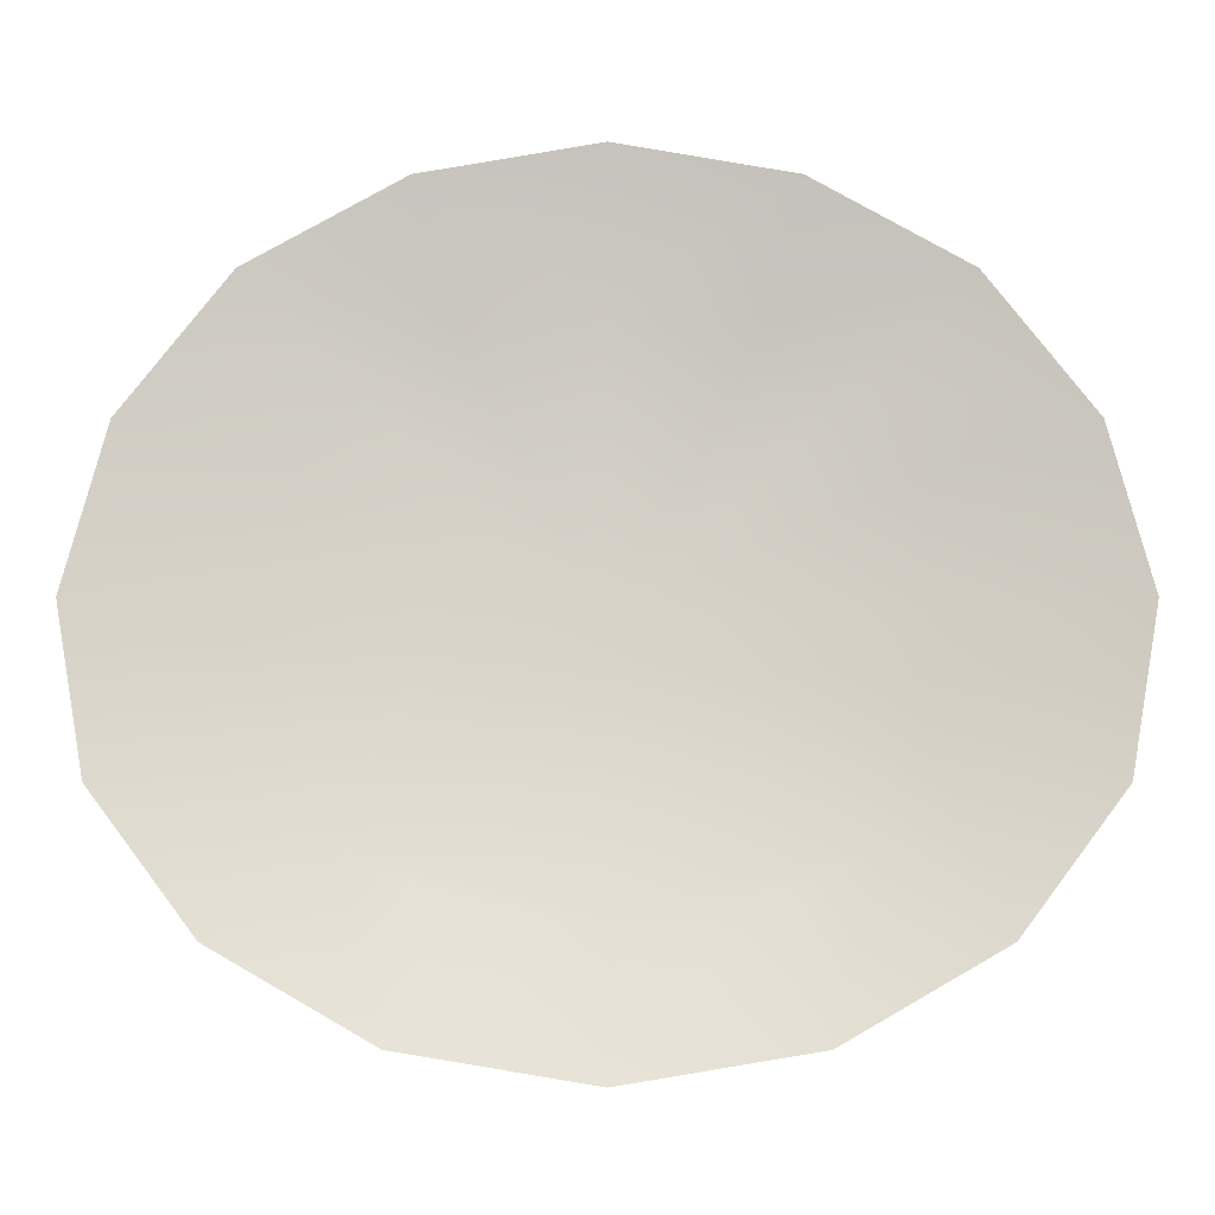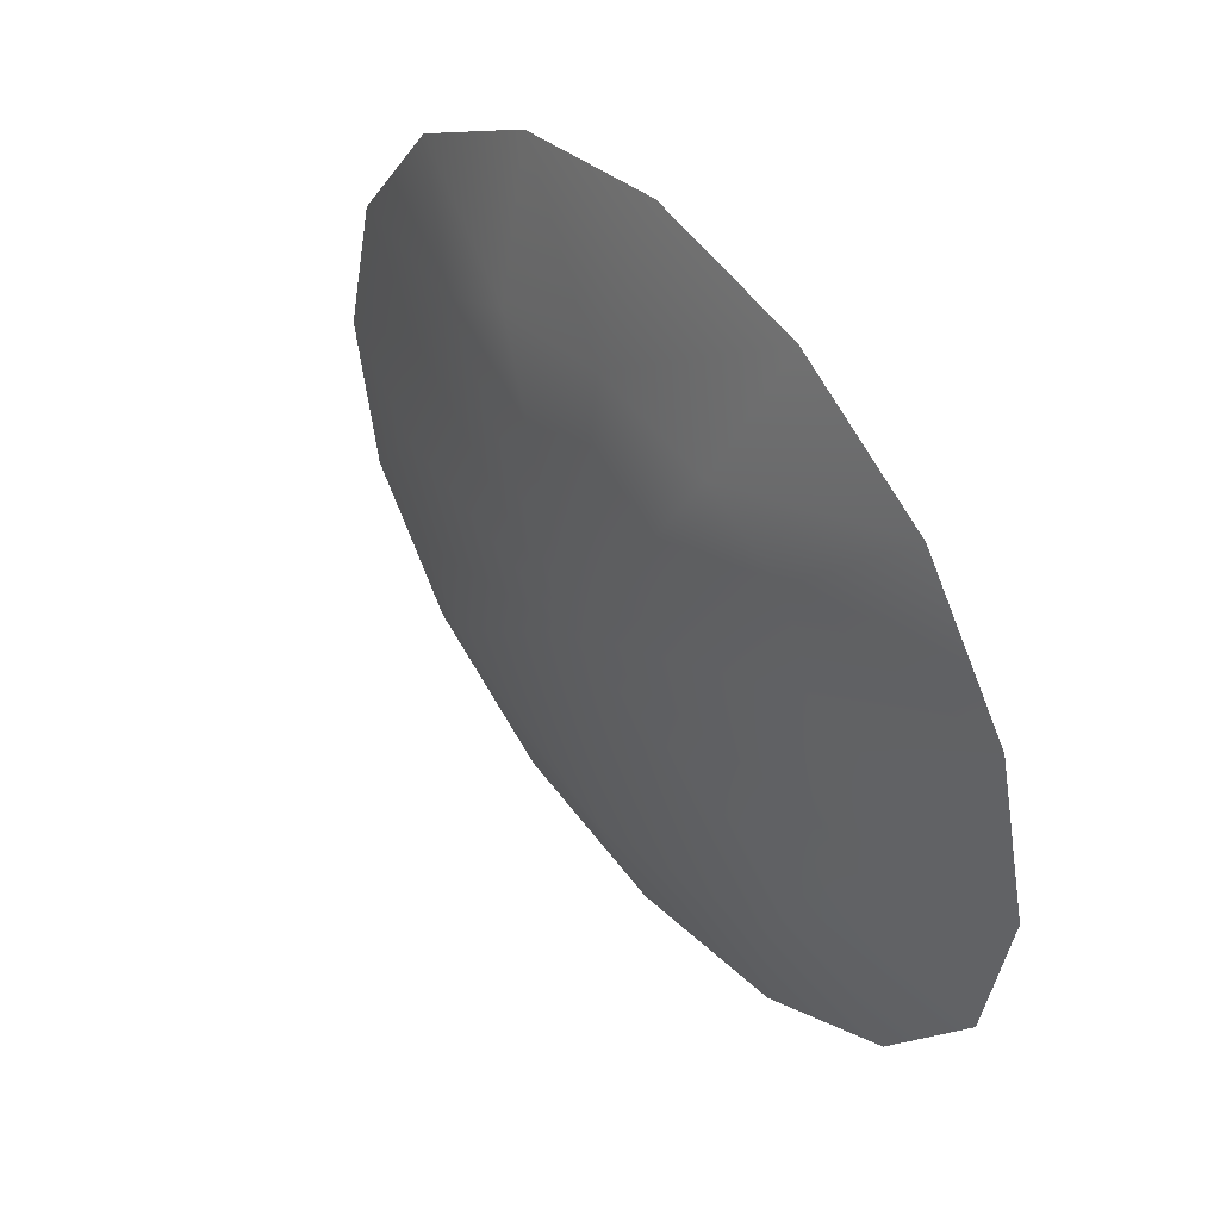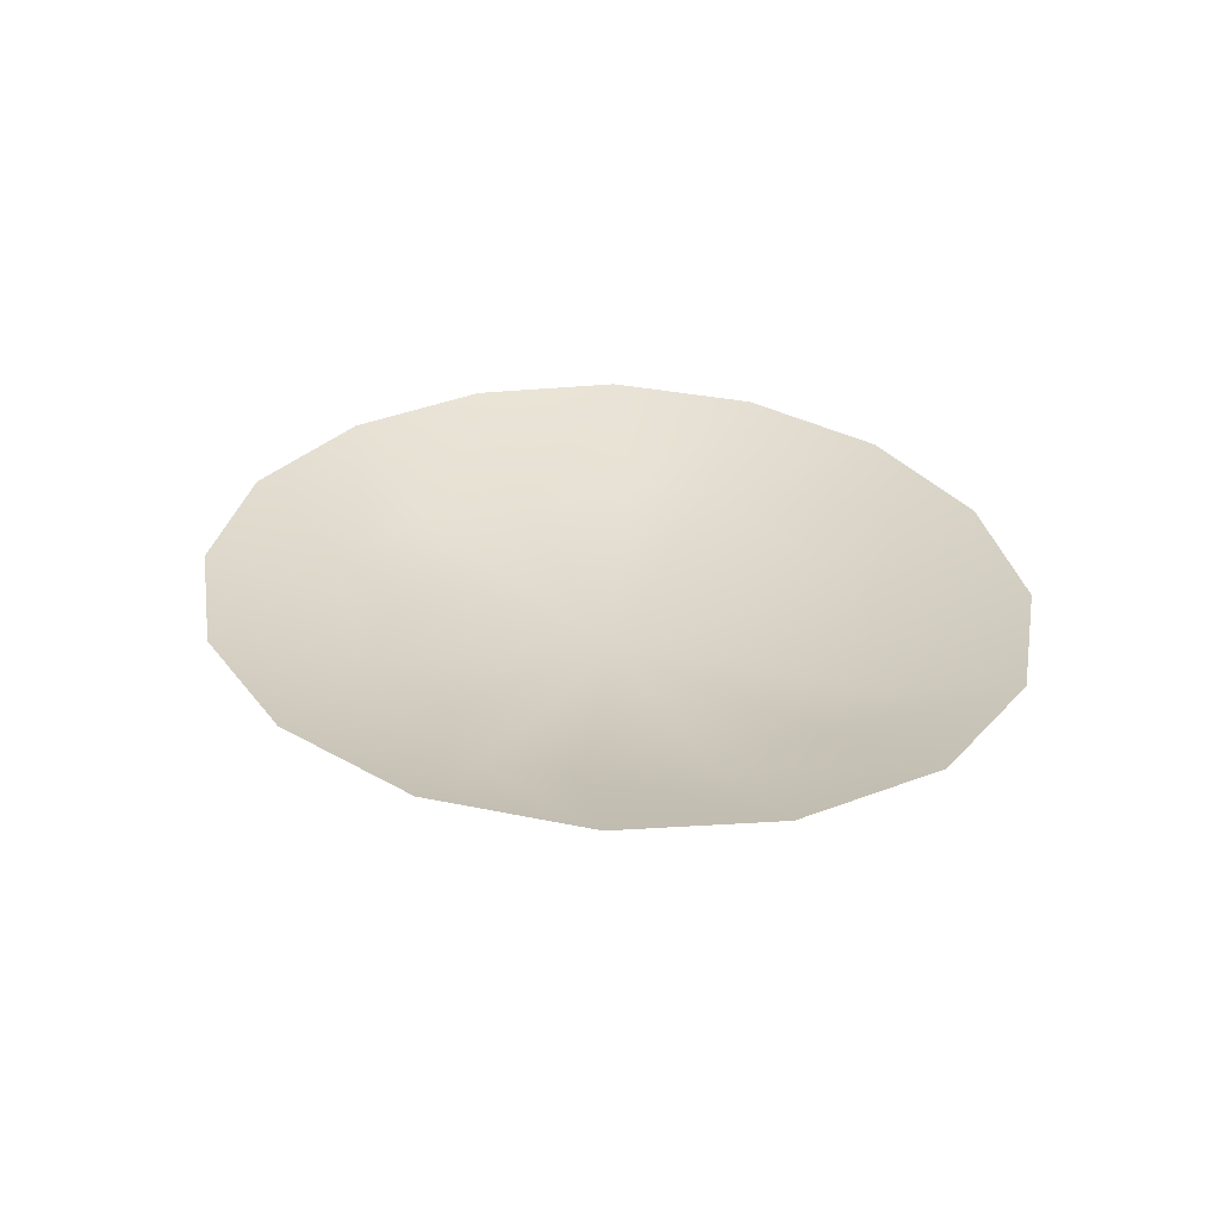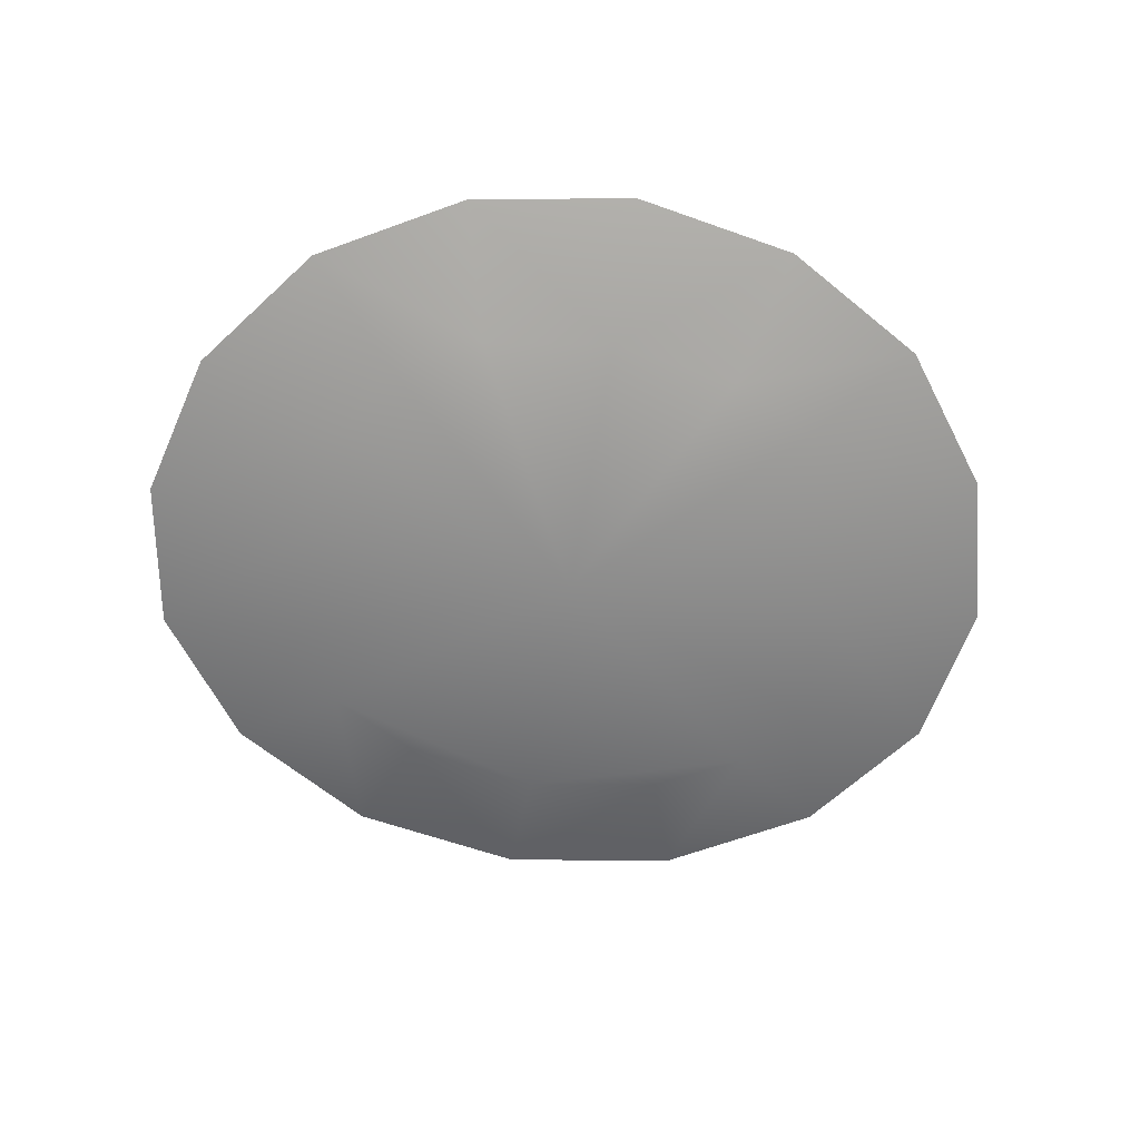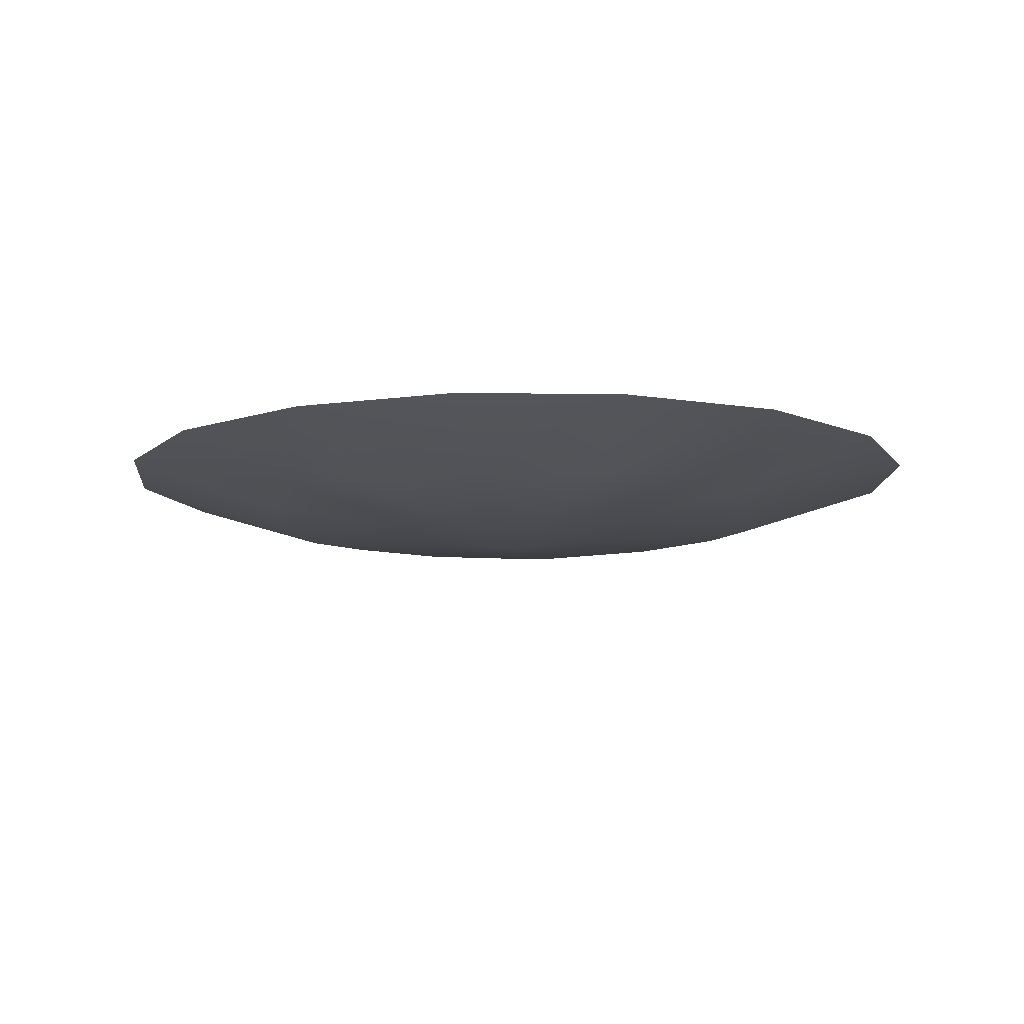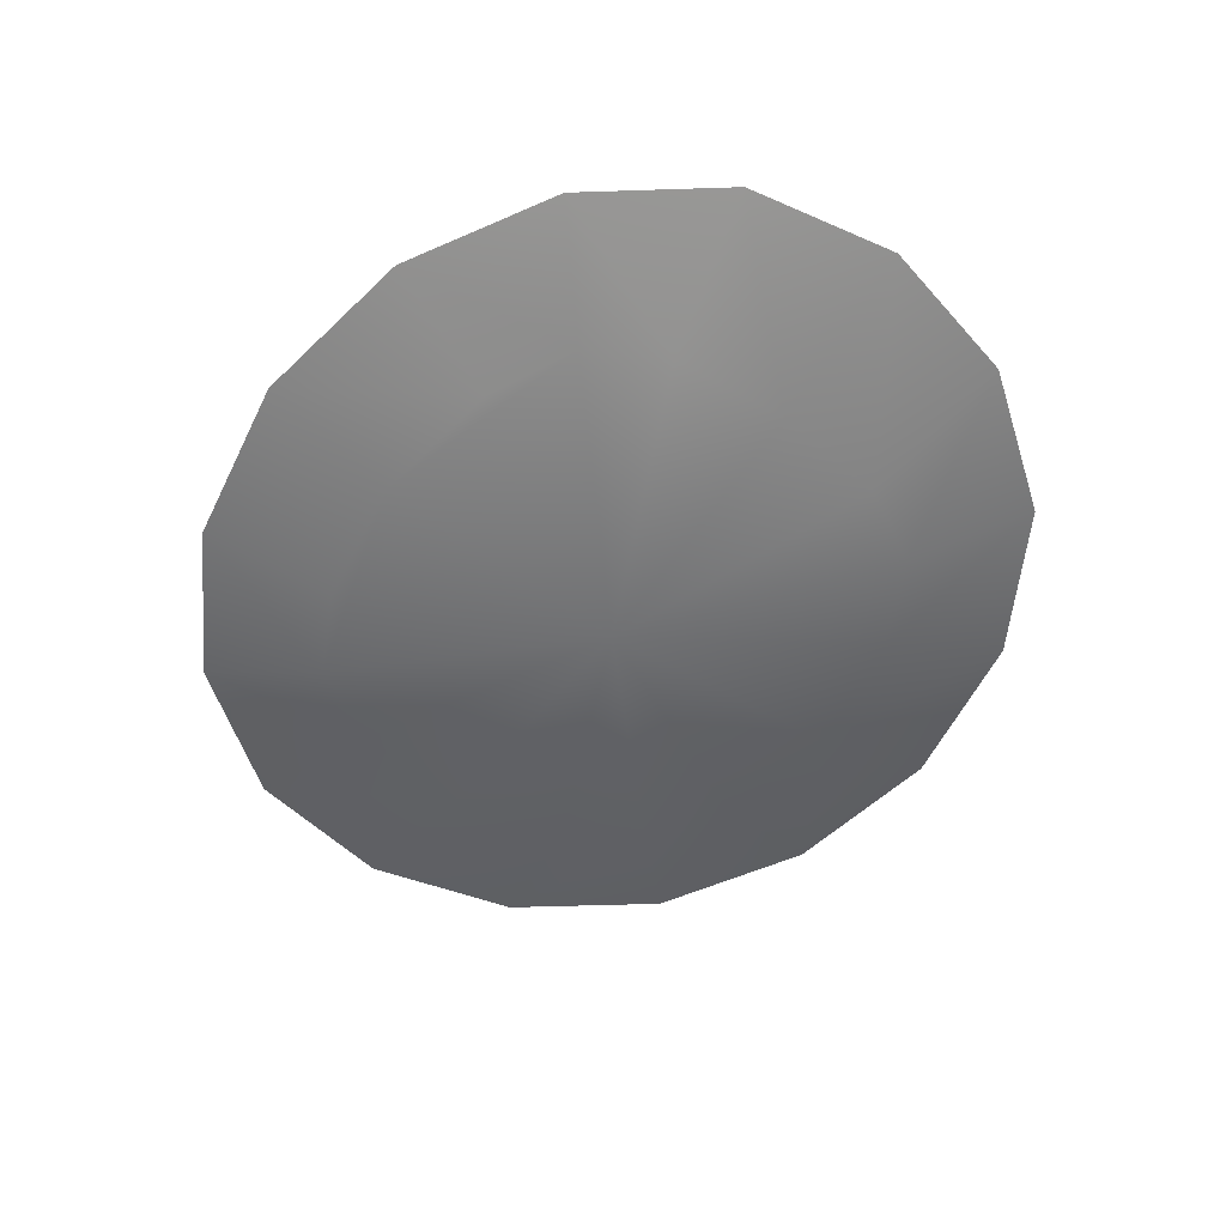
<metadata>
{"format":"obj","ext":"obj","renderer":"f3d","projection":"perspective","resolution":1024,"background":"white","views":[{"elev":-13.3,"azim":0.0,"up":"+Y"},{"elev":44.1,"azim":-127.0,"up":"+Y"},{"elev":29.6,"azim":-109.5,"up":"+Z"},{"elev":-64.1,"azim":170.3,"up":"+Z"},{"elev":-11.2,"azim":-171.7,"up":"+Z"},{"elev":-55.1,"azim":54.8,"up":"+Z"}]}
</metadata>
<code>
g pm0799_00_BodyASkin
v 3.6e-31 2.752 -1.307
v 3.577e-31 3.028 -1.199
v 0.3359 2.969 -1.199
v 0.2618 2.709 -1.301
v 0.6299 2.799 -1.199
v 3.52e-31 2.225 -1.368
v 0.437 2.621 -1.293
v 0.831 2.533 -1.199
v 0.5261 2.464 -1.301
v 0.9091 2.225 -1.199
v 0.5594 2.225 -1.307
v 0.8525 1.916 -1.199
v 0.5388 1.986 -1.301
v 0.6562 1.657 -1.199
v 0.4517 1.831 -1.293
v -1.858e-31 1.701 -1.307
v 0.3583 1.486 -1.199
v 0.2732 1.744 -1.301
v -3.212e-31 1.427 -1.199
v 3.6e-31 2.752 -1.307
v -0.3359 2.969 -1.199
v 3.577e-31 3.028 -1.199
v -0.2618 2.709 -1.301
v -0.6299 2.799 -1.199
v 3.52e-31 2.225 -1.368
v -0.437 2.621 -1.293
v -0.831 2.533 -1.199
v -0.5261 2.464 -1.301
v -0.9091 2.225 -1.199
v -0.5594 2.225 -1.307
v -0.8525 1.916 -1.199
v -0.5388 1.986 -1.301
v -0.6562 1.657 -1.199
v -0.4517 1.831 -1.293
v -1.858e-31 1.701 -1.307
v -0.3583 1.486 -1.199
v -0.2732 1.744 -1.301
v -3.212e-31 1.427 -1.199
g pm0799_00_BodyASkin_0
f 3 2 1
f 4 3 1
f 3 4 5
f 4 1 6
f 4 7 5
f 7 4 6
f 5 7 8
f 7 9 8
f 7 6 9
f 8 9 10
f 9 11 10
f 6 11 9
f 12 10 11
f 13 12 11
f 11 6 13
f 12 13 14
f 6 15 13
f 13 15 14
f 6 16 15
f 17 14 15
f 16 18 15
f 18 17 15
f 18 16 19
f 17 18 19
f 22 21 20
f 21 23 20
f 23 21 24
f 20 23 25
f 26 23 24
f 23 26 25
f 26 24 27
f 28 26 27
f 25 26 28
f 28 27 29
f 30 28 29
f 30 25 28
f 29 31 30
f 31 32 30
f 25 30 32
f 32 31 33
f 34 25 32
f 34 32 33
f 35 25 34
f 33 36 34
f 37 35 34
f 36 37 34
f 35 37 38
f 37 36 38

</code>
